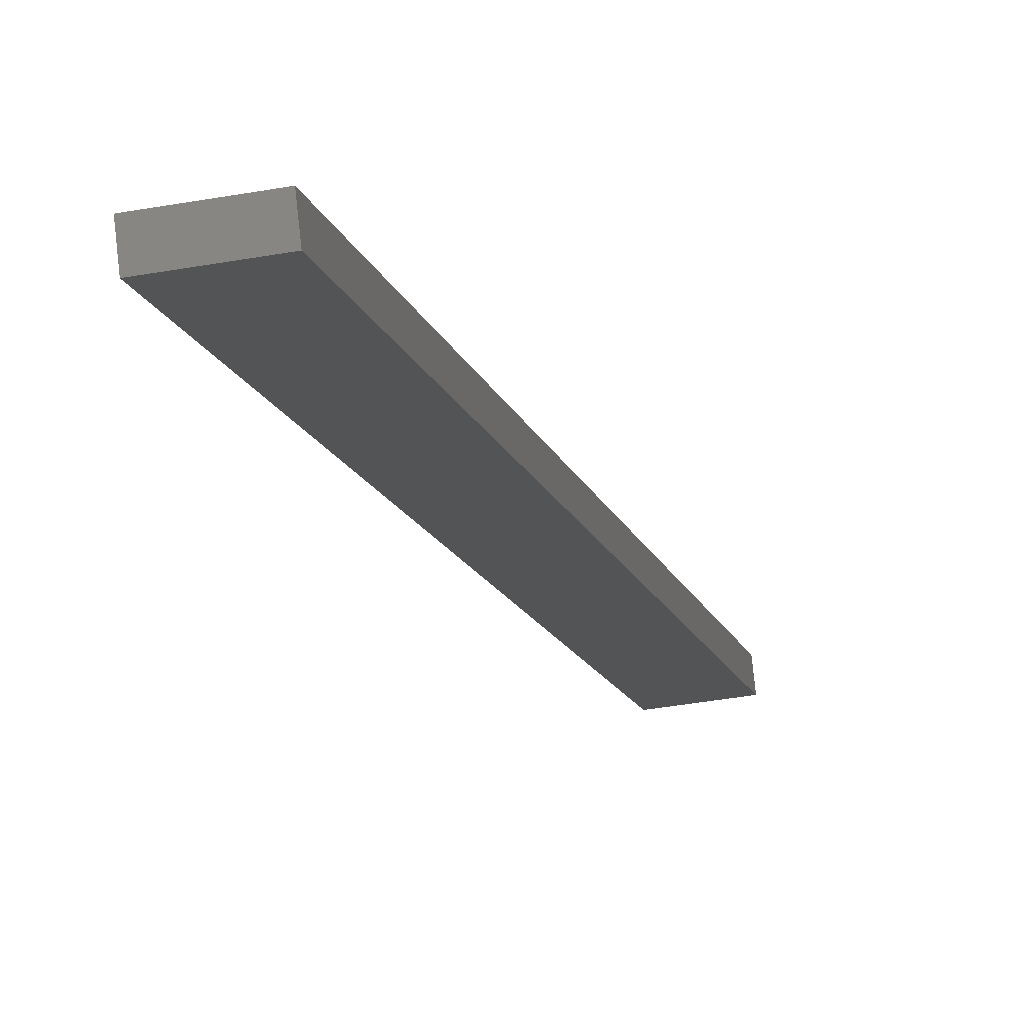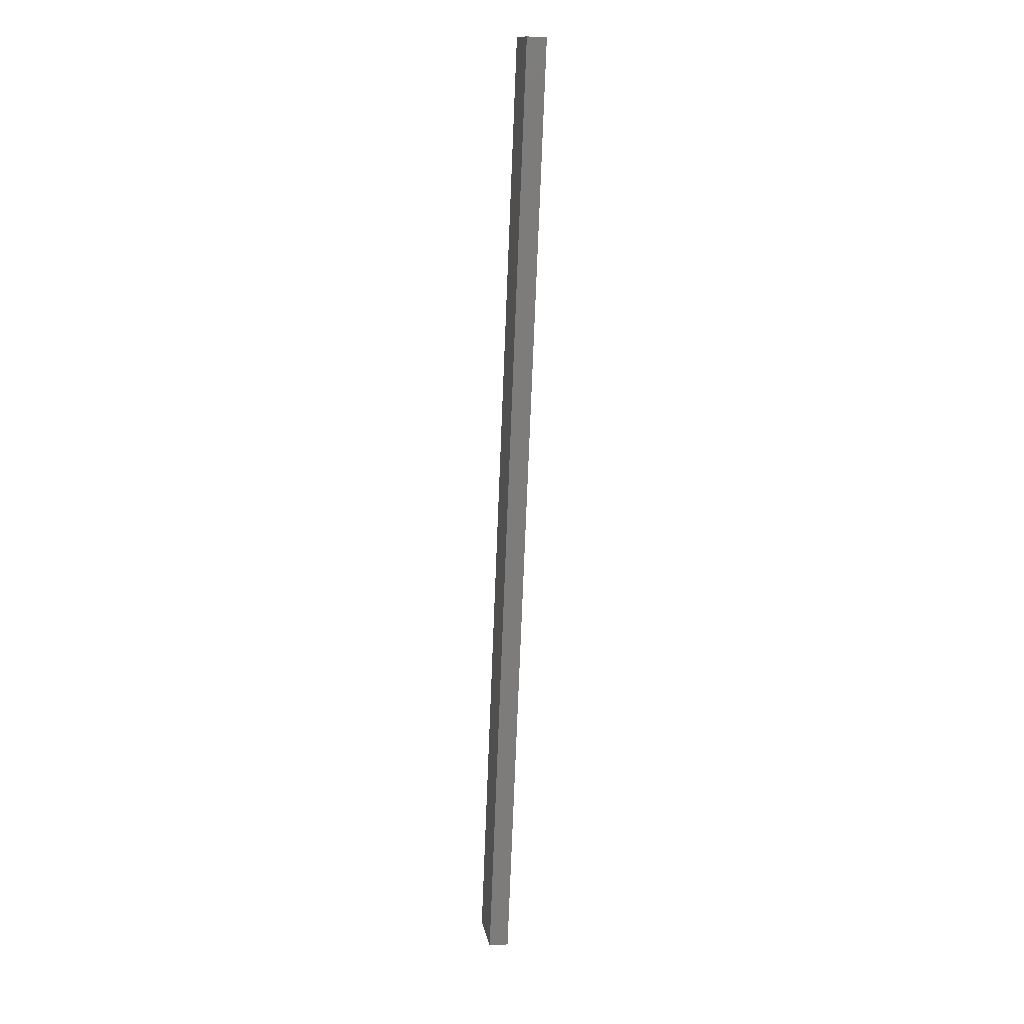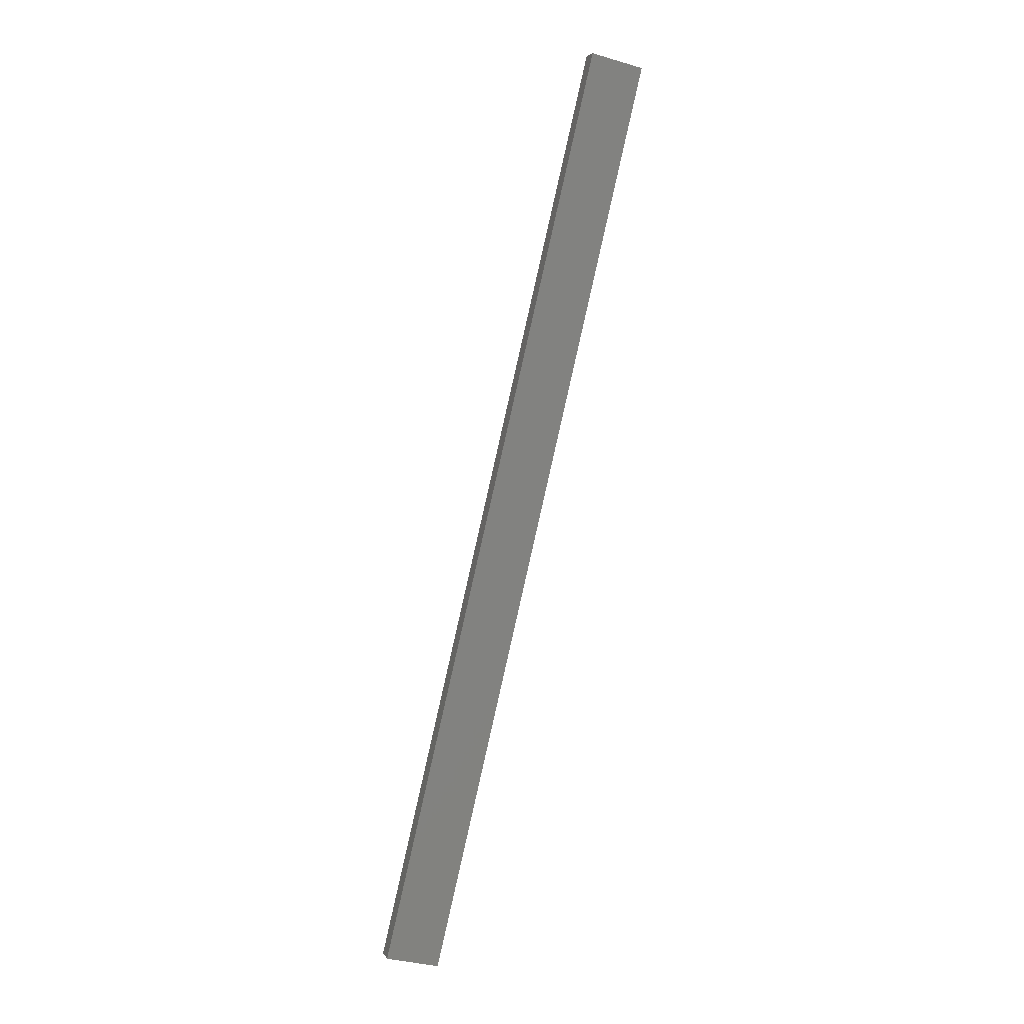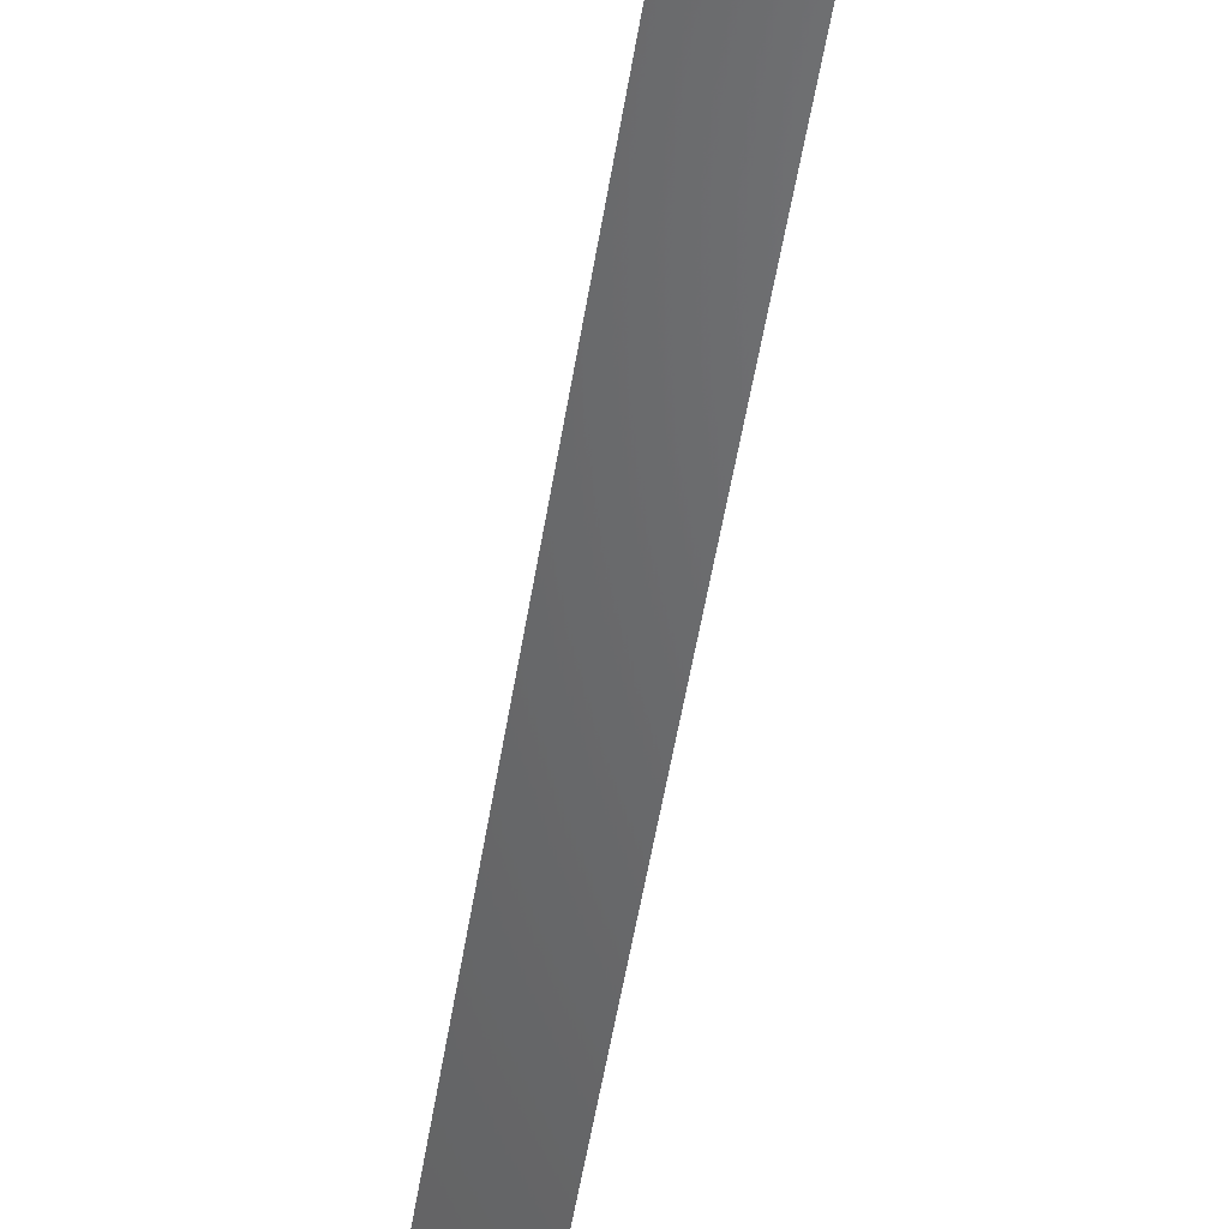
<metadata>
{"format":"stl","ext":"stl","renderer":"f3d","projection":"perspective","resolution":1024,"background":"white","views":[{"elev":-8.5,"azim":24.0,"up":"+Y"},{"elev":0.7,"azim":86.6,"up":"+Z"},{"elev":4.3,"azim":-9.3,"up":"+Z"},{"elev":-50.9,"azim":-175.5,"up":"+Y"}]}
</metadata>
<code>
# stl→obj: 10 verts, 16 faces
v 8865 1019 5359
v 8970 1031 5804
v 8864 1032 5359
v 8968 1044 5804
v 8864 1019 5205
v 8863 1031 5205
v 9004 1035 5796
v 9002 1048 5796
v 8831 1015 5213
v 8829 1028 5213
f 1 2 3
f 3 2 4
f 5 6 7
f 7 6 8
f 9 5 1
f 1 5 7
f 2 1 7
f 10 6 9
f 9 6 5
f 10 3 6
f 6 3 8
f 8 3 4
f 7 8 2
f 2 8 4
f 3 10 1
f 1 10 9

</code>
